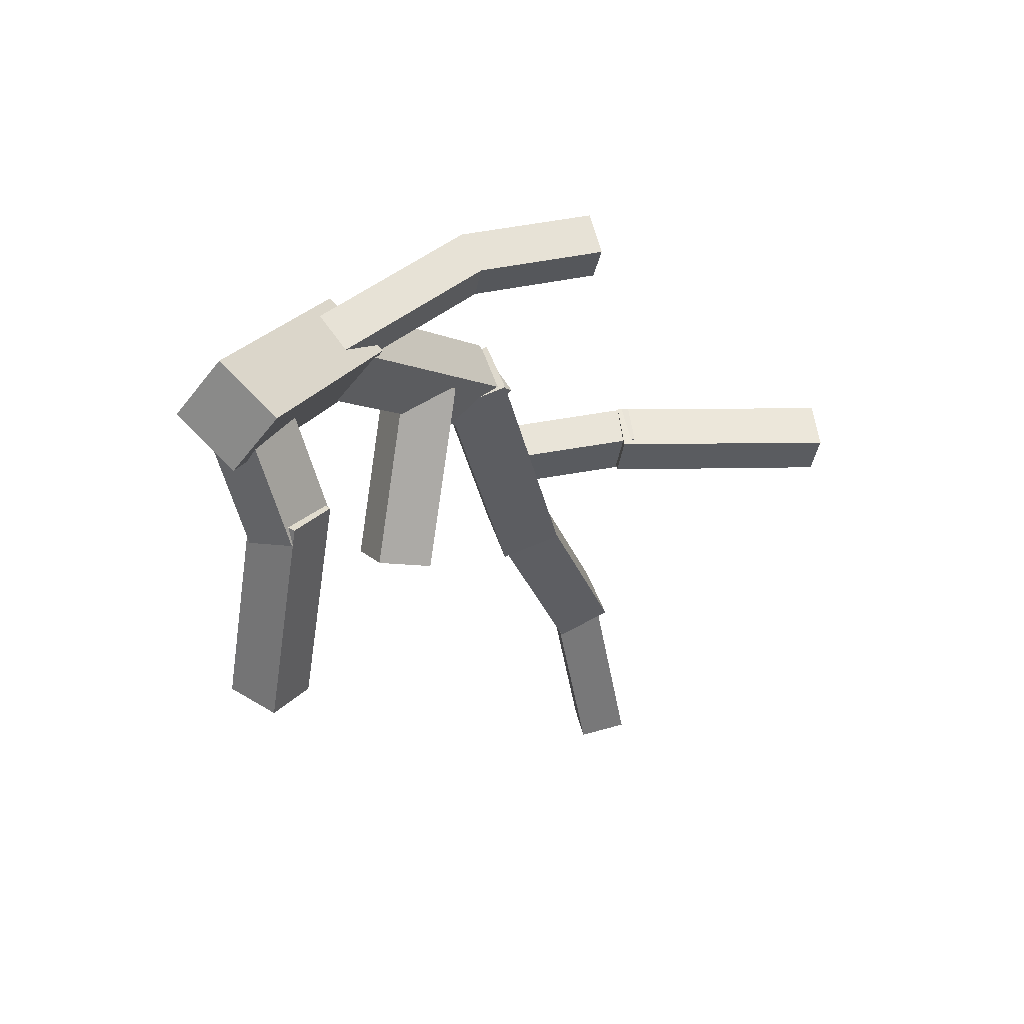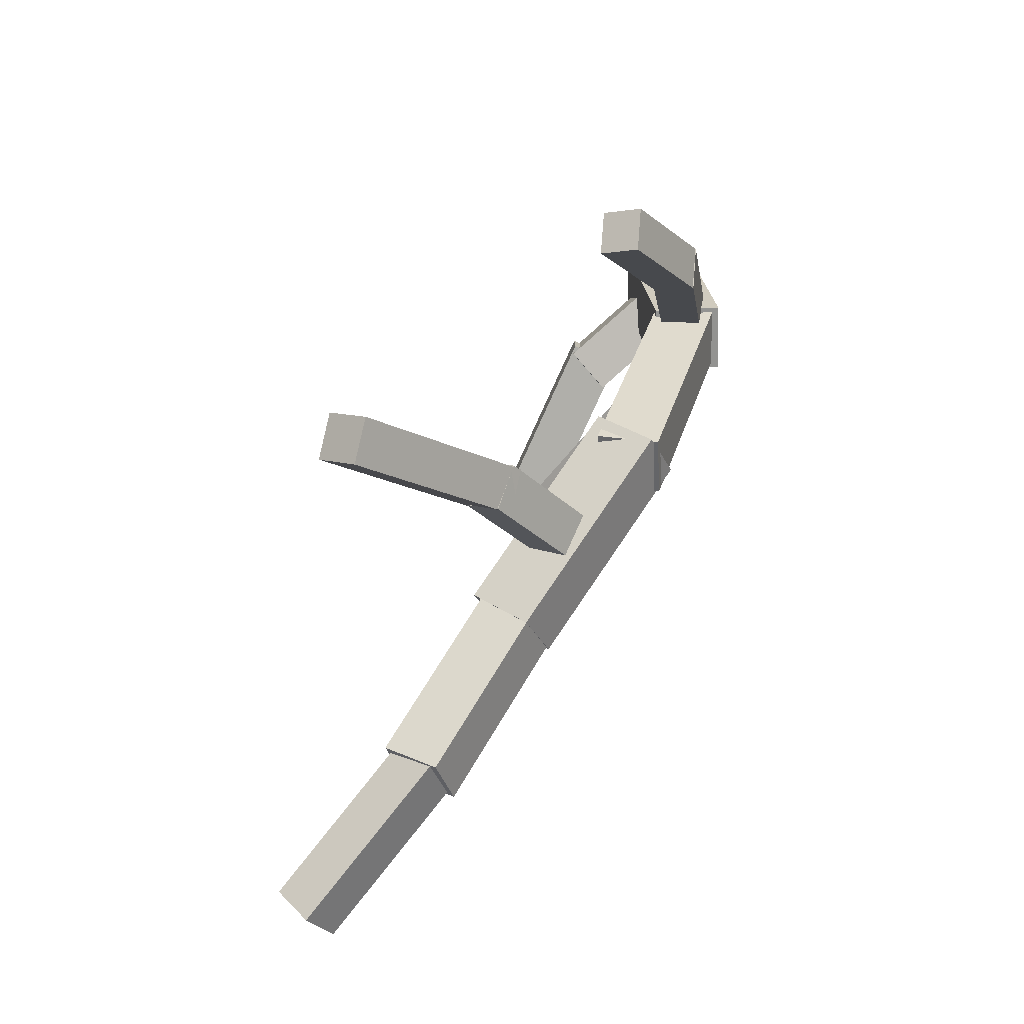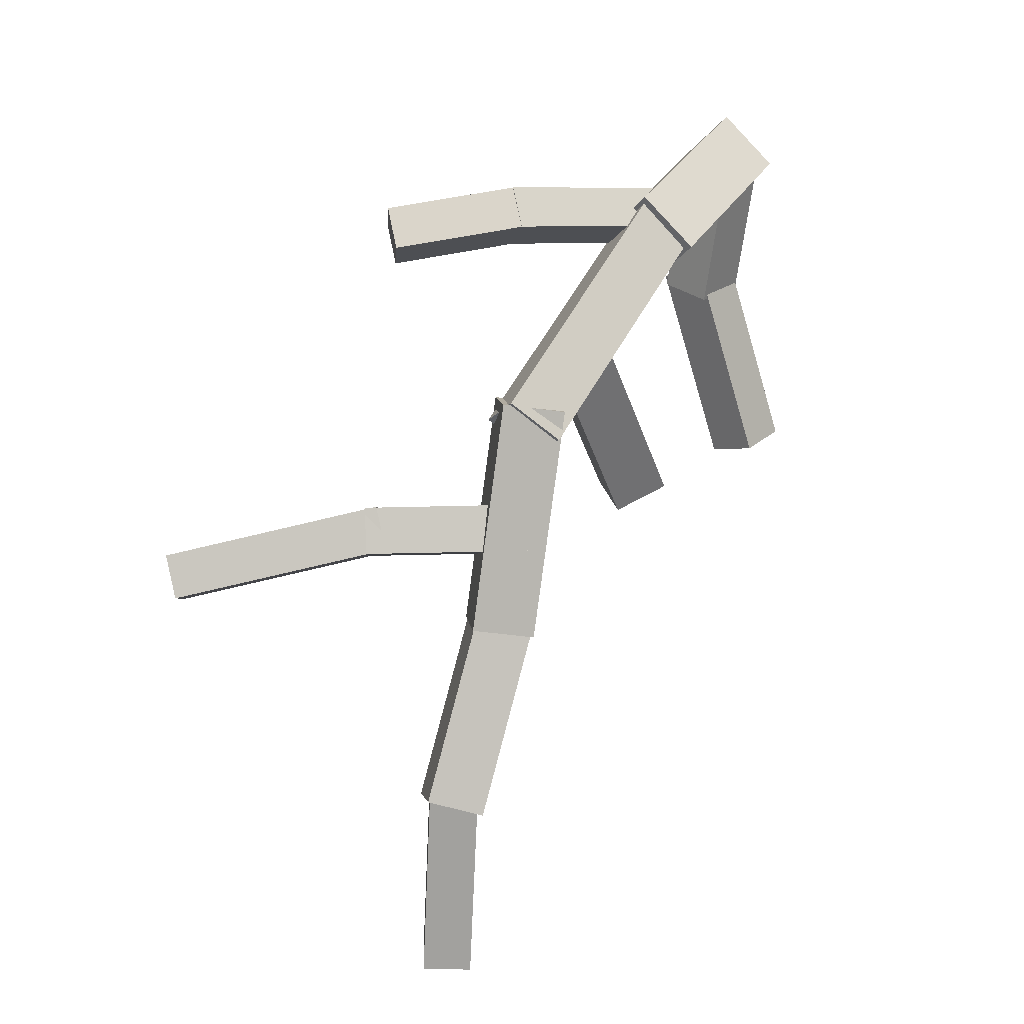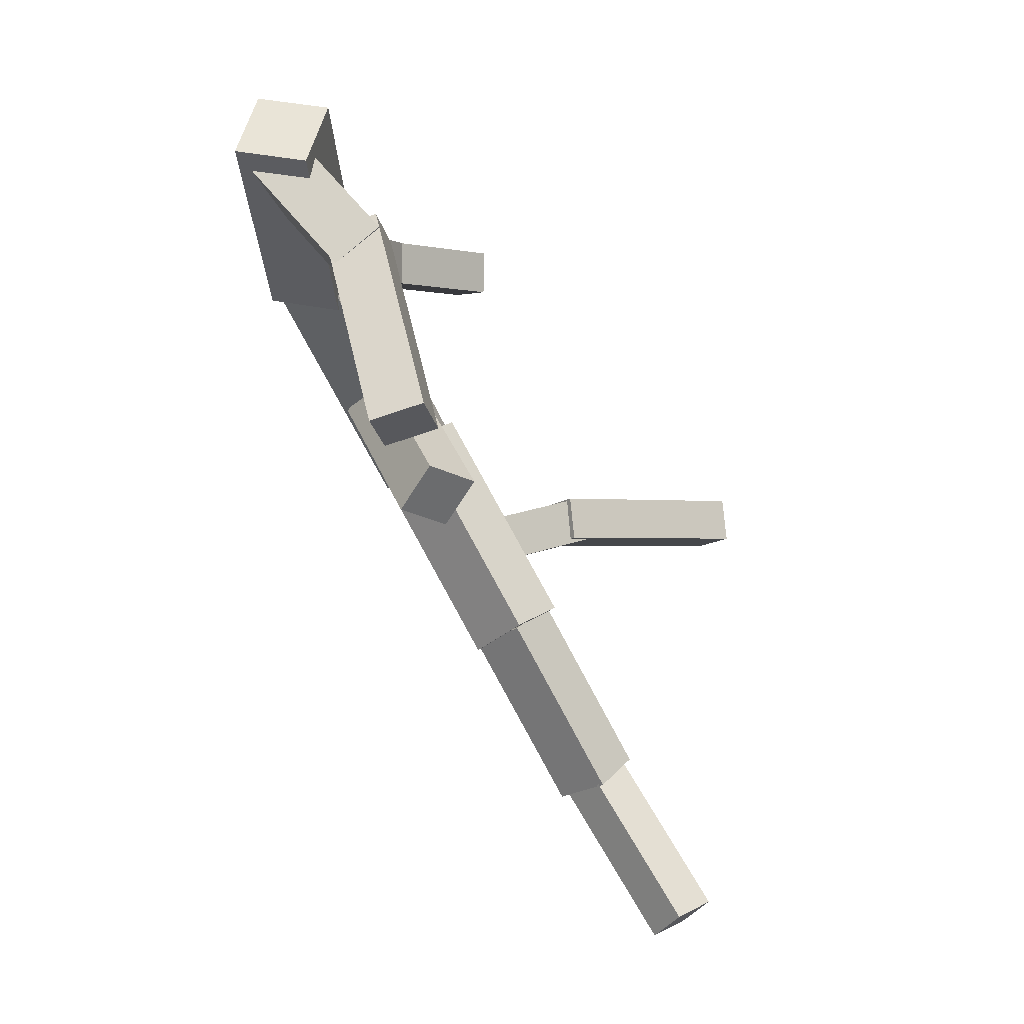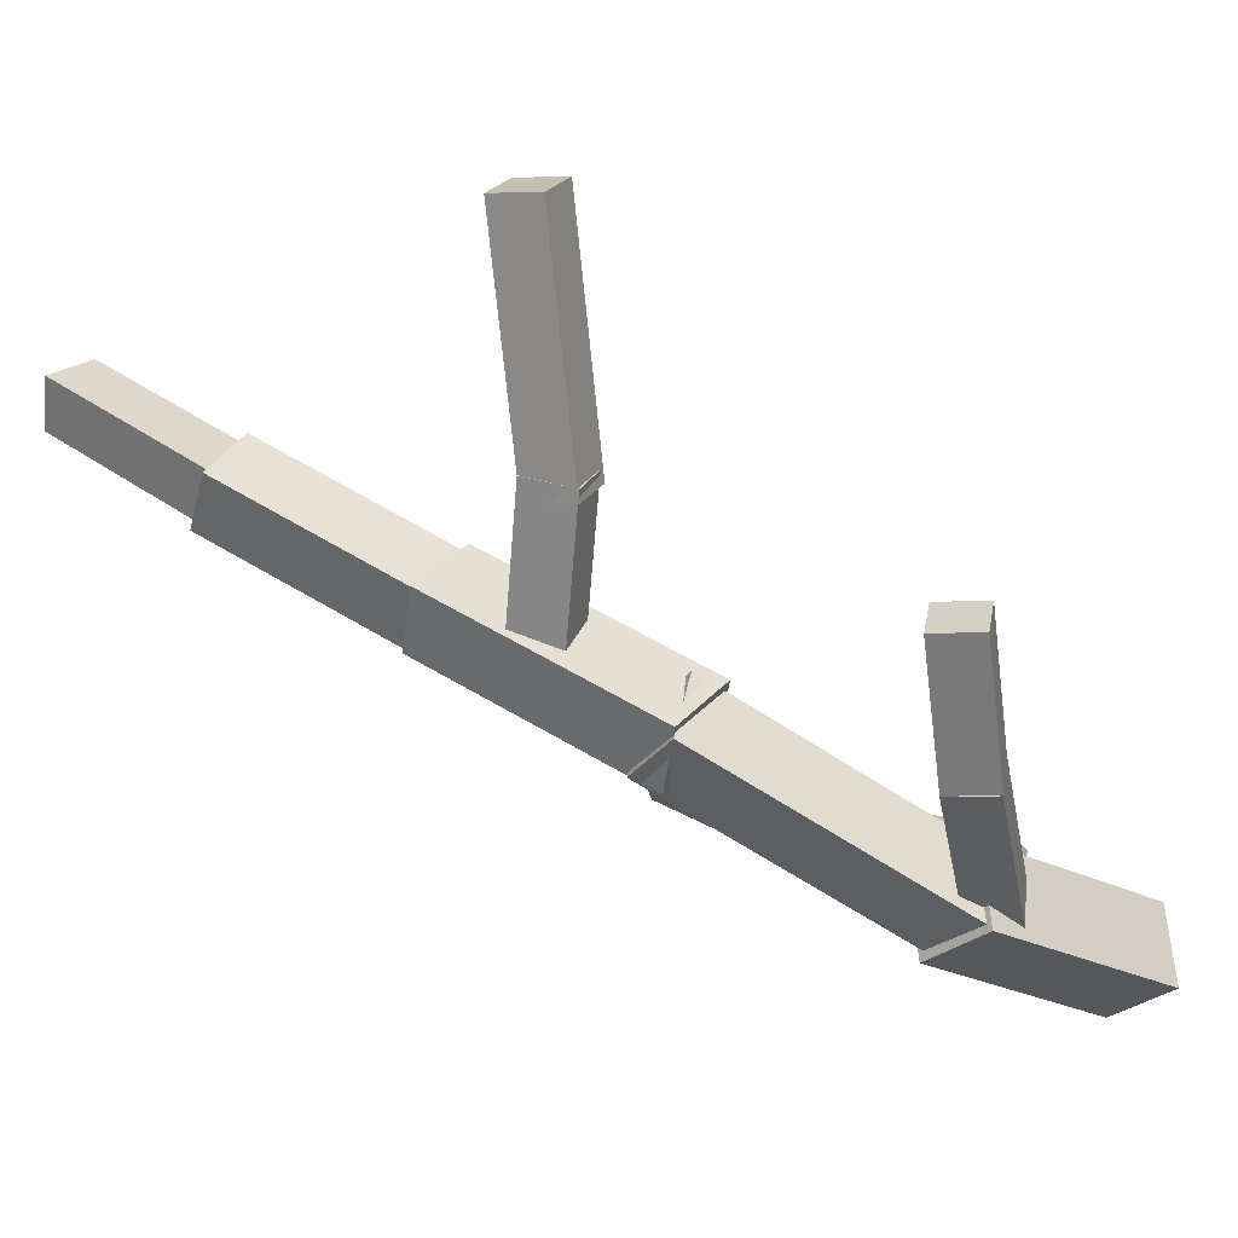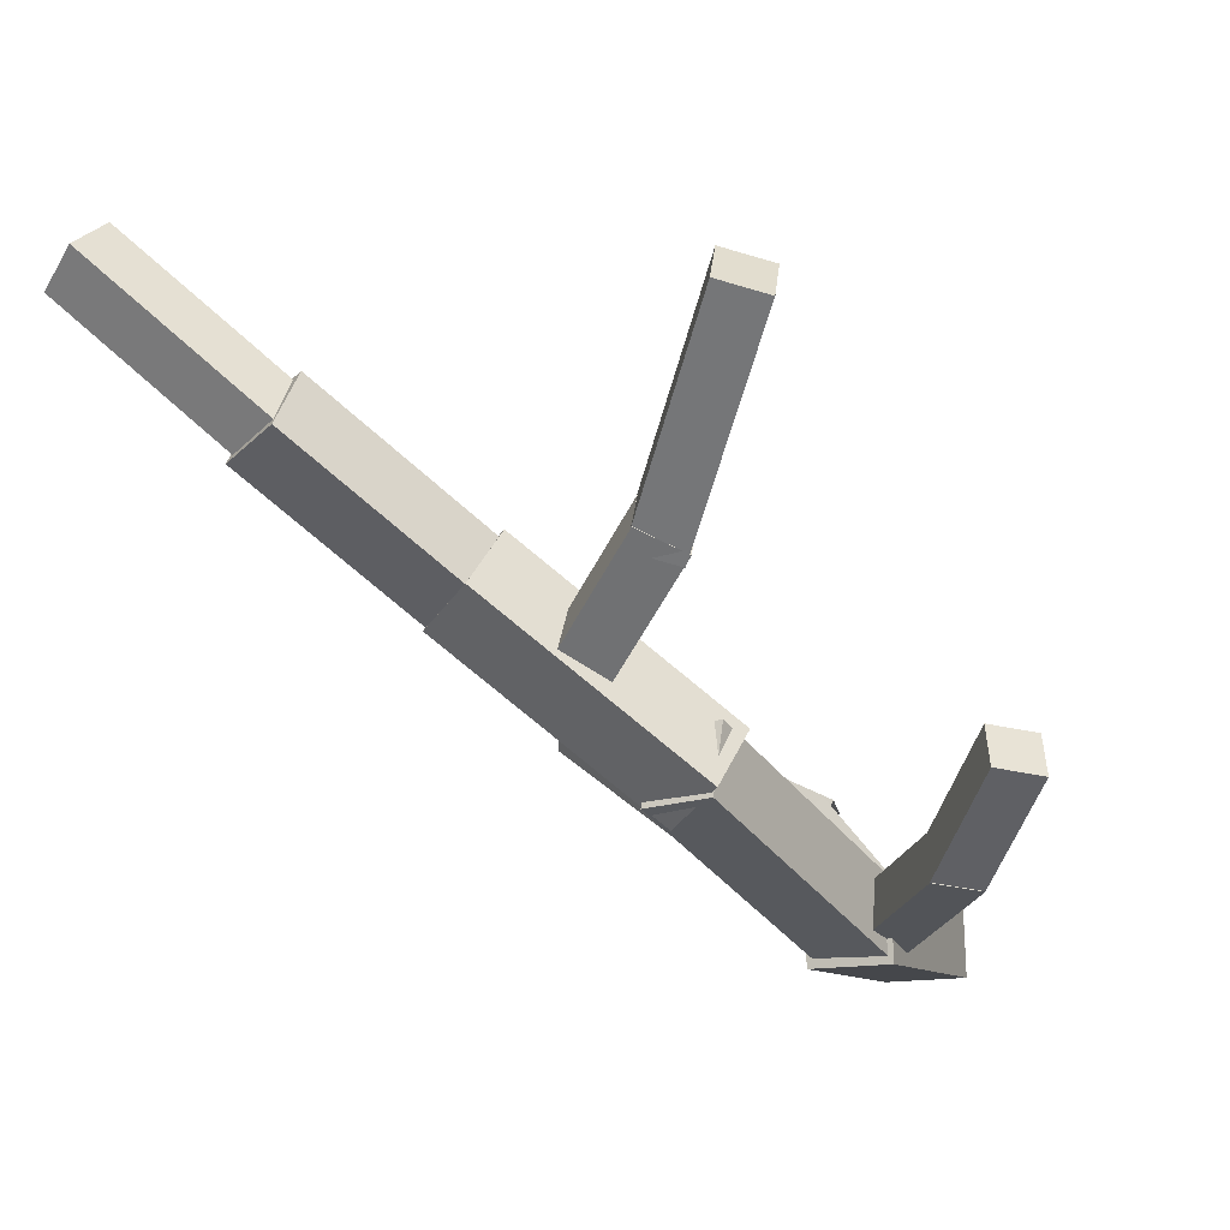
<metadata>
{"format":"obj","ext":"obj","renderer":"f3d","projection":"perspective","resolution":1024,"background":"white","views":[{"elev":79.4,"azim":139.7,"up":"+Z"},{"elev":-28.6,"azim":-86.7,"up":"+Z"},{"elev":-27.3,"azim":-28.7,"up":"+Z"},{"elev":17.0,"azim":109.5,"up":"+Z"},{"elev":-33.8,"azim":-95.4,"up":"+Y"},{"elev":-17.7,"azim":-121.2,"up":"+Y"}]}
</metadata>
<code>
o cube
v -0.1209 0.1742 0.4346
v -0.0009727 0.6046 -0.1769
v -0.1867 -0.003106 0.2969
v -0.06671 0.4273 -0.3146
v -0.194 0.6699 -0.1688
v -0.314 0.2395 0.4426
v -0.2598 0.4926 -0.3065
v -0.3797 0.06219 0.3049
f 4 7 5 2
f 3 4 2 1
f 8 3 1 6
f 7 8 6 5
f 6 1 2 5
f 7 4 3 8
o cube
v -0.1032 0.3891 -0.02639
v -0.5604 0.6687 -0.02562
v -0.1684 0.2828 -0.08062
v -0.6256 0.5624 -0.07985
v -0.5921 0.6165 0.1148
v -0.1349 0.3369 0.114
v -0.6572 0.5102 0.06057
v -0.2 0.2306 0.05979
f 12 15 13 10
f 11 12 10 9
f 16 11 9 14
f 15 16 14 13
f 14 9 10 13
f 15 12 11 16
o cube
v 0.4816 0.005189 1.569
v 0.6131 0.3633 1.301
v 0.5687 -0.1049 1.465
v 0.7001 0.2533 1.197
v 0.4582 0.3408 1.195
v 0.3267 -0.01735 1.464
v 0.5452 0.2307 1.091
v 0.4138 -0.1274 1.36
f 20 23 21 18
f 19 20 18 17
f 24 19 17 22
f 23 24 22 21
f 22 17 18 21
f 23 20 19 24
o cube
v -0.4933 0.6448 -0.002165
v -1.057 1.077 -0.1284
v -0.571 0.5243 -0.06807
v -1.134 0.9569 -0.1944
v -1.113 1.042 0.002178
v -0.5496 0.6096 0.1285
v -1.191 0.9217 -0.06373
v -0.6273 0.4892 0.06254
f 28 31 29 26
f 27 28 26 25
f 32 27 25 30
f 31 32 30 29
f 30 25 26 29
f 31 28 27 32
o cube
v 0.5792 0.3394 1.334
v 0.9741 0.6487 0.8551
v 0.6327 0.1868 1.279
v 1.028 0.4961 0.8006
v 0.8445 0.6428 0.7443
v 0.4495 0.3335 1.223
v 0.898 0.4902 0.6898
v 0.503 0.1809 1.168
f 36 39 37 34
f 35 36 34 33
f 40 35 33 38
f 39 40 38 37
f 38 33 34 37
f 39 36 35 40
o cube
v 0.2719 0.5426 0.4122
v -0.1584 0.1696 0.6104
v 0.2853 0.4447 0.2572
v -0.145 0.07173 0.4554
v -0.03035 0.06335 0.6885
v 0.3999 0.4364 0.4903
v -0.01695 -0.03447 0.5335
v 0.4133 0.3385 0.3353
f 44 47 45 42
f 43 44 42 41
f 48 43 41 46
f 47 48 46 45
f 46 41 42 45
f 47 44 43 48
o cube
v -0.0657 0.8269 -0.6846
v 0.126 1.237 -1.13
v -0.114 0.727 -0.7975
v 0.07769 1.137 -1.243
v -0.01698 1.305 -1.129
v -0.2087 0.8949 -0.6836
v -0.06529 1.205 -1.242
v -0.257 0.7949 -0.7964
f 52 55 53 50
f 51 52 50 49
f 56 51 49 54
f 55 56 54 53
f 54 49 50 53
f 55 52 51 56
o cube
v 0.6079 0.1211 1.491
v 0.1834 0.02824 0.9328
v 0.6297 -0.1093 1.513
v 0.2052 -0.2021 0.9545
v -0.001187 0.02411 1.074
v 0.4233 0.1169 1.632
v 0.02059 -0.2062 1.096
v 0.4451 -0.1134 1.654
f 60 63 61 58
f 59 60 58 57
f 64 59 57 62
f 63 64 62 61
f 62 57 58 61
f 63 60 59 64
o cube
v 0.2341 0.0158 1.045
v -0.1606 0.2425 0.2599
v 0.2094 -0.187 0.9986
v -0.1853 0.03973 0.2138
v -0.3384 0.2438 0.3497
v 0.05633 0.01708 1.135
v -0.3631 0.04101 0.3036
v 0.03158 -0.1857 1.088
f 68 71 69 66
f 67 68 66 65
f 72 67 65 70
f 71 72 70 69
f 70 65 66 69
f 71 68 67 72
o cube
v -0.01857 0.591 -0.196
v -0.03219 0.9065 -0.7488
v -0.07526 0.4221 -0.291
v -0.08888 0.7376 -0.8437
v -0.2134 0.9506 -0.7191
v -0.1998 0.6351 -0.1663
v -0.2701 0.7818 -0.8141
v -0.2565 0.4663 -0.2613
f 76 79 77 74
f 75 76 74 73
f 80 75 73 78
f 79 80 78 77
f 78 73 74 77
f 79 76 75 80
o cube
v 0.1701 -0.007434 1.078
v -0.3935 0.0373 0.9146
v 0.1637 -0.1453 1.062
v -0.3999 -0.1006 0.8989
v -0.4341 0.02358 1.051
v 0.1295 -0.02115 1.214
v -0.4405 -0.1143 1.035
v 0.1231 -0.159 1.199
f 84 87 85 82
f 83 84 82 81
f 88 83 81 86
f 87 88 86 85
f 86 81 82 85
f 87 84 83 88
o cube
v -0.3409 0.02339 0.9289
v -0.7104 0.2151 0.8381
v -0.3977 -0.09996 0.8996
v -0.7672 0.09175 0.8088
v -0.751 0.2014 0.9746
v -0.3816 0.009675 1.065
v -0.8078 0.07803 0.9452
v -0.4384 -0.1137 1.036
f 92 95 93 90
f 91 92 90 89
f 96 91 89 94
f 95 96 94 93
f 94 89 90 93
f 95 92 91 96

</code>
